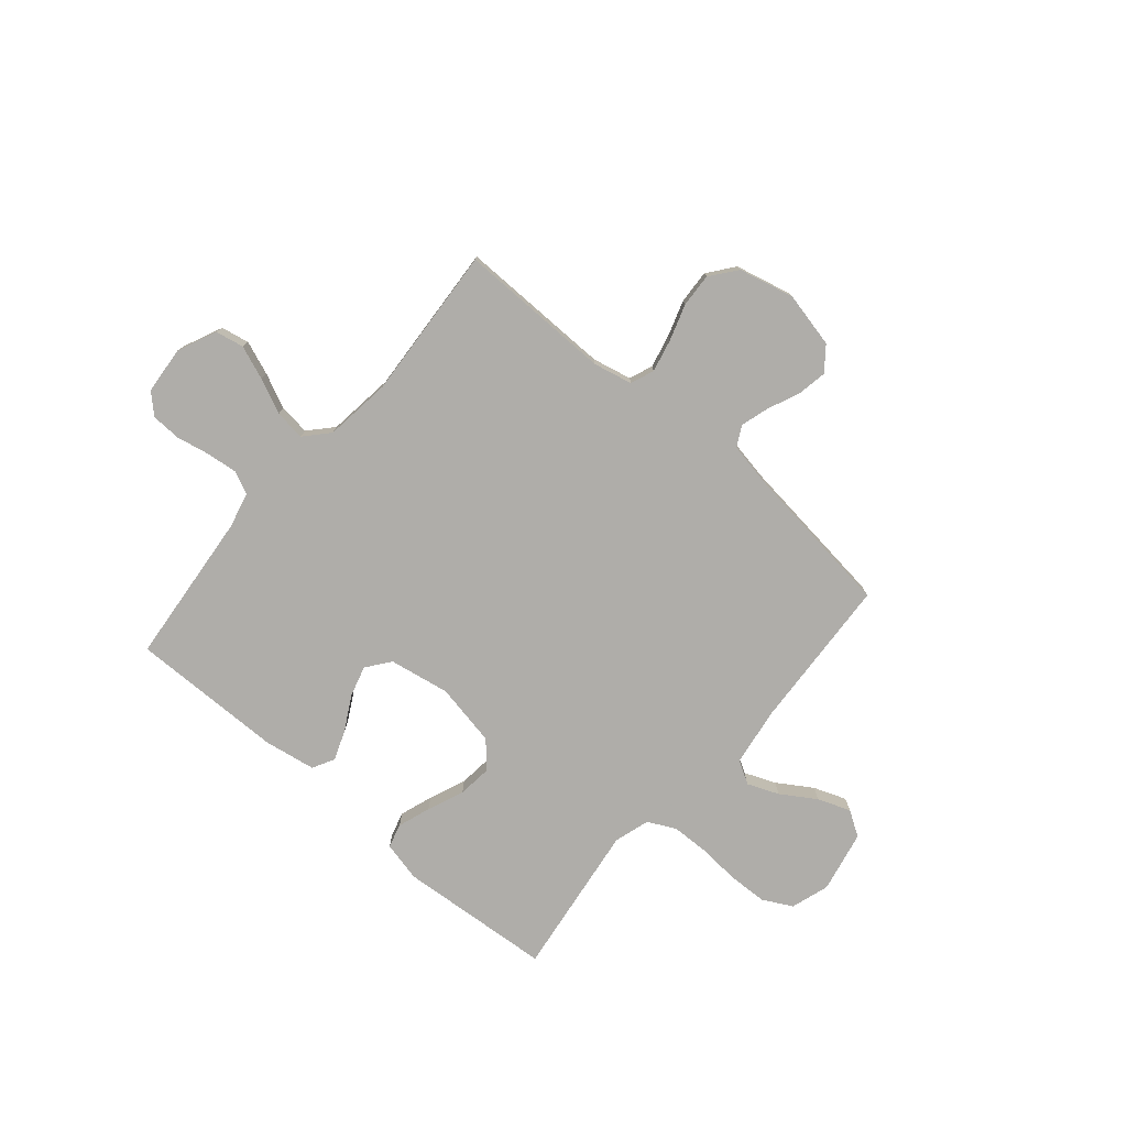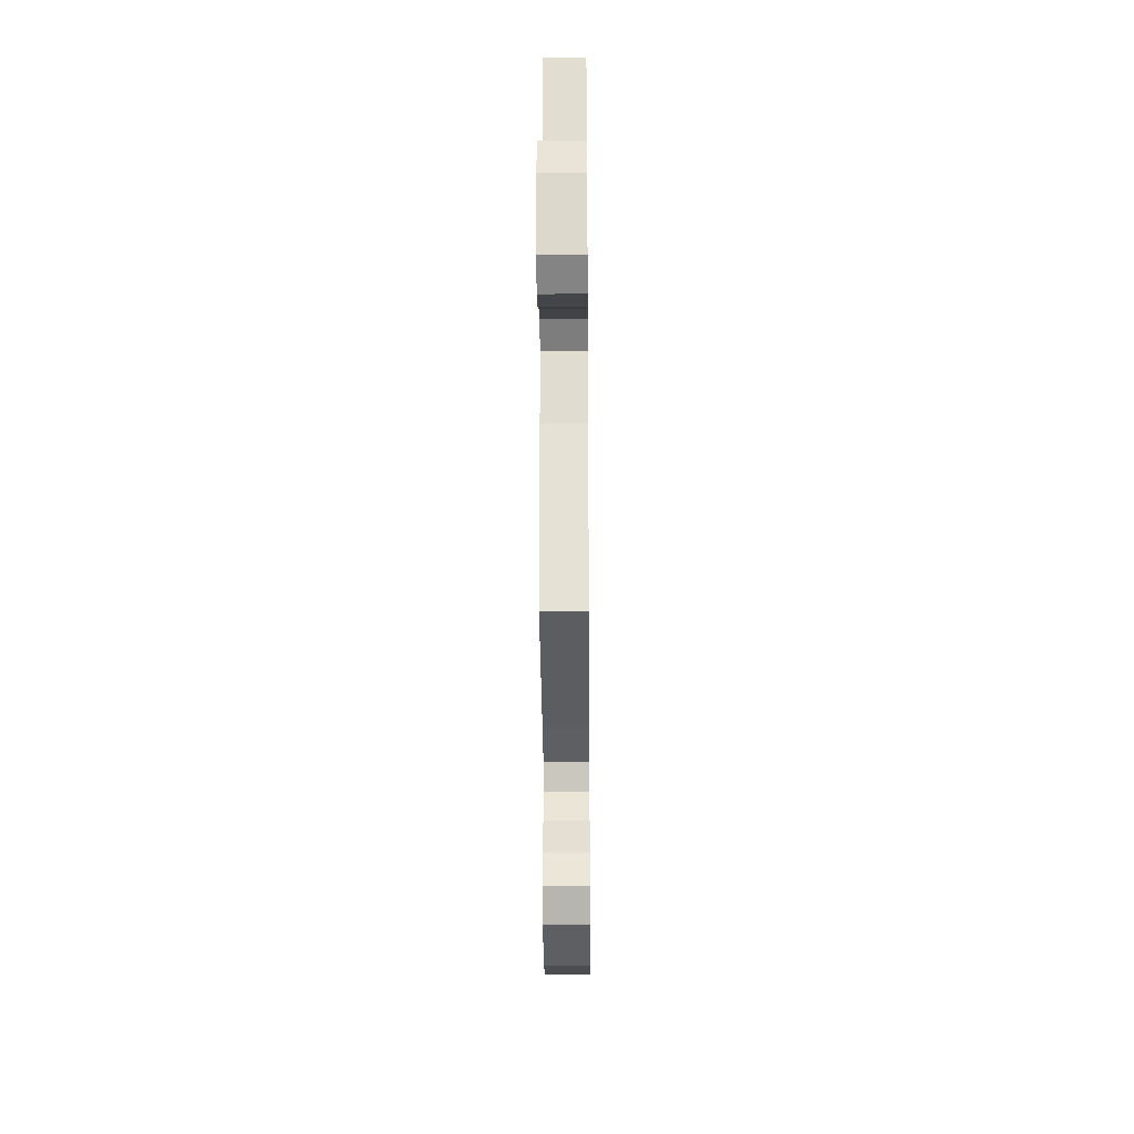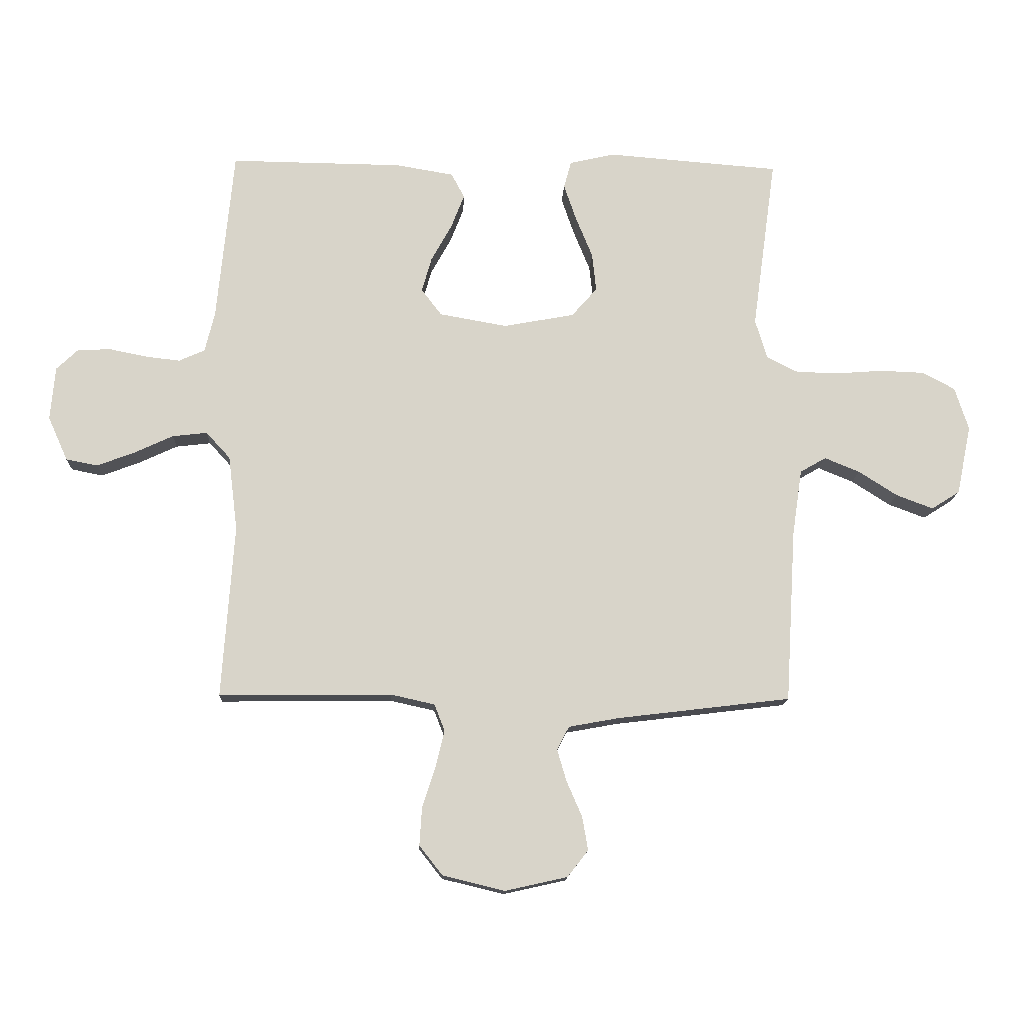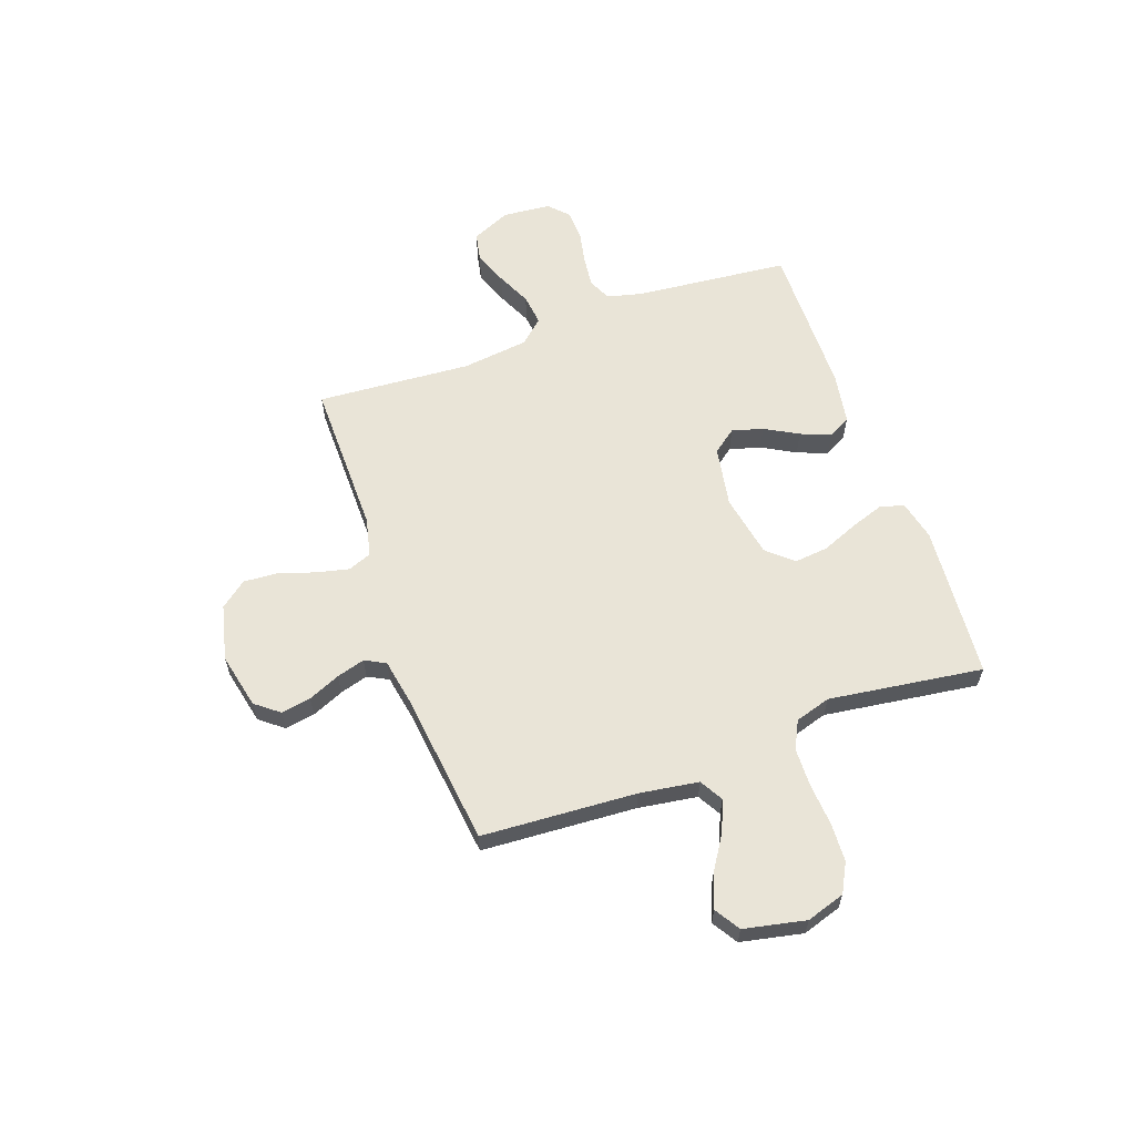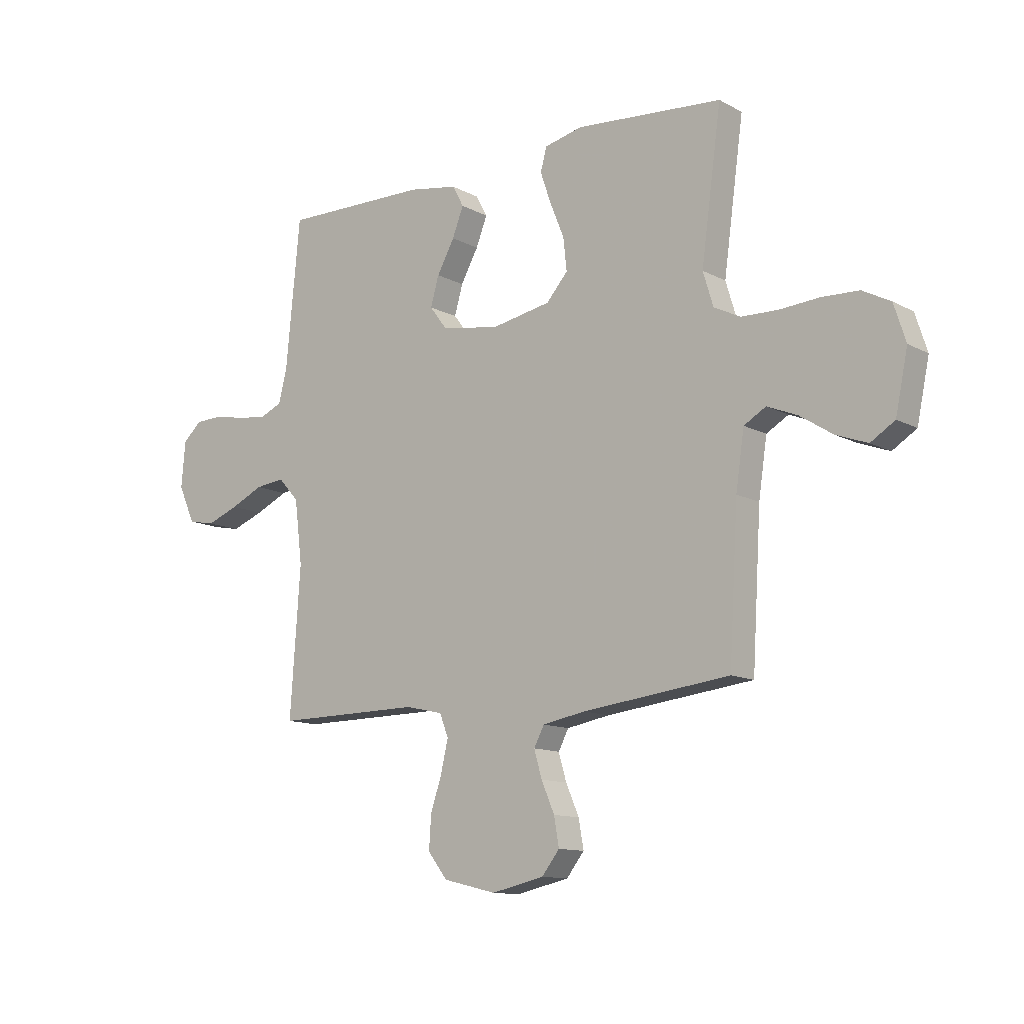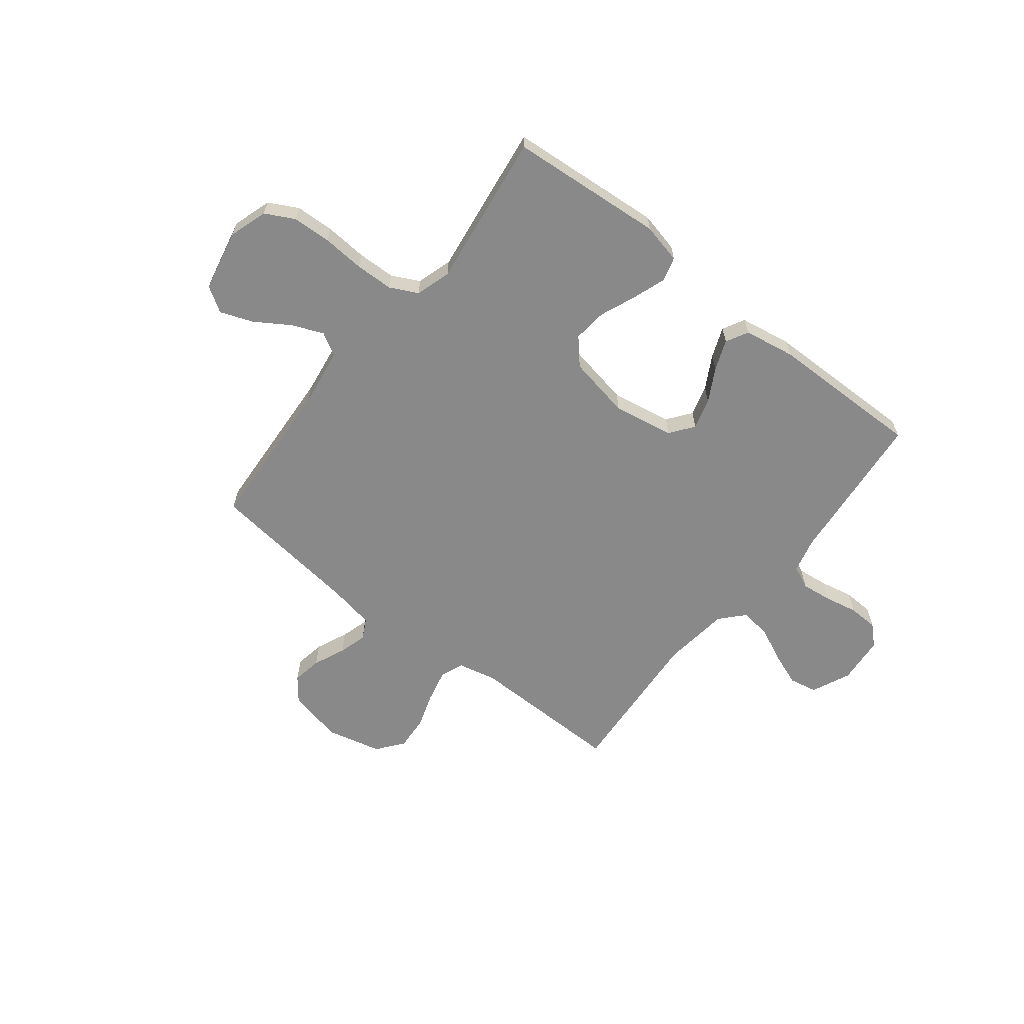
<metadata>
{"format":"obj","ext":"obj","renderer":"f3d","projection":"perspective","resolution":1024,"background":"white","views":[{"elev":-77.2,"azim":139.4,"up":"+Y"},{"elev":-29.2,"azim":-89.5,"up":"+Z"},{"elev":-13.9,"azim":177.7,"up":"+Z"},{"elev":61.0,"azim":-109.6,"up":"+Y"},{"elev":-12.0,"azim":-141.3,"up":"+Z"},{"elev":-63.0,"azim":-38.2,"up":"+Y"}]}
</metadata>
<code>
v -0.5 0.07 0.5
v -0.2 0.07 0.524
v -0.122 0.07 0.506
v -0.109 0.07 0.459
v -0.131 0.07 0.395
v -0.16 0.07 0.324
v -0.167 0.07 0.258
v -0.123 0.07 0.208
v 0 0.07 0.185
v 0.118 0.07 0.206
v 0.153 0.07 0.252
v 0.136 0.07 0.312
v 0.1 0.07 0.377
v 0.077 0.07 0.436
v 0.1 0.07 0.479
v 0.2 0.07 0.496
v 0.5 0.07 0.5
v 0.529 0.07 0.2
v 0.546 0.07 0.131
v 0.591 0.07 0.111
v 0.651 0.07 0.118
v 0.715 0.07 0.131
v 0.773 0.07 0.129
v 0.811 0.07 0.093
v 0.819 0.07 0
v 0.785 0.07 -0.076
v 0.73 0.07 -0.087
v 0.664 0.07 -0.062
v 0.597 0.07 -0.031
v 0.537 0.07 -0.024
v 0.495 0.07 -0.07
v 0.479 0.07 -0.2
v 0.5 0.07 -0.5
v 0.2 0.07 -0.497
v 0.124 0.07 -0.514
v 0.106 0.07 -0.56
v 0.121 0.07 -0.624
v 0.144 0.07 -0.694
v 0.148 0.07 -0.76
v 0.108 0.07 -0.811
v 0 0.07 -0.837
v -0.108 0.07 -0.813
v -0.144 0.07 -0.767
v -0.134 0.07 -0.709
v -0.107 0.07 -0.647
v -0.091 0.07 -0.592
v -0.112 0.07 -0.552
v -0.2 0.07 -0.536
v -0.5 0.07 -0.5
v -0.518 0.07 -0.2
v -0.535 0.07 -0.085
v -0.58 0.07 -0.059
v -0.641 0.07 -0.084
v -0.708 0.07 -0.127
v -0.772 0.07 -0.151
v -0.821 0.07 -0.12
v -0.846 0.07 0
v -0.822 0.07 0.075
v -0.765 0.07 0.105
v -0.69 0.07 0.108
v -0.608 0.07 0.102
v -0.534 0.07 0.104
v -0.48 0.07 0.131
v -0.459 0.07 0.2
v -0.5 0 0.5
v -0.2 0 0.524
v -0.122 0 0.506
v -0.109 0 0.459
v -0.131 0 0.395
v -0.16 0 0.324
v -0.167 0 0.258
v -0.123 0 0.208
v 0 0 0.185
v 0.118 0 0.206
v 0.153 0 0.252
v 0.136 0 0.312
v 0.1 0 0.377
v 0.077 0 0.436
v 0.1 0 0.479
v 0.2 0 0.496
v 0.5 0 0.5
v 0.529 0 0.2
v 0.546 0 0.131
v 0.591 0 0.111
v 0.651 0 0.118
v 0.715 0 0.131
v 0.773 0 0.129
v 0.811 0 0.093
v 0.819 0 0
v 0.785 0 -0.076
v 0.73 0 -0.087
v 0.664 0 -0.062
v 0.597 0 -0.031
v 0.537 0 -0.024
v 0.495 0 -0.07
v 0.479 0 -0.2
v 0.5 0 -0.5
v 0.2 0 -0.497
v 0.124 0 -0.514
v 0.106 0 -0.56
v 0.121 0 -0.624
v 0.144 0 -0.694
v 0.148 0 -0.76
v 0.108 0 -0.811
v 0 0 -0.837
v -0.108 0 -0.813
v -0.144 0 -0.767
v -0.134 0 -0.709
v -0.107 0 -0.647
v -0.091 0 -0.592
v -0.112 0 -0.552
v -0.2 0 -0.536
v -0.5 0 -0.5
v -0.518 0 -0.2
v -0.535 0 -0.085
v -0.58 0 -0.059
v -0.641 0 -0.084
v -0.708 0 -0.127
v -0.772 0 -0.151
v -0.821 0 -0.12
v -0.846 0 0
v -0.822 0 0.075
v -0.765 0 0.105
v -0.69 0 0.108
v -0.608 0 0.102
v -0.534 0 0.104
v -0.48 0 0.131
v -0.459 0 0.2
f 59 60 61
f 58 59 61
f 57 58 61
f 56 57 61
f 55 56 61
f 54 55 61
f 53 54 61
f 52 53 61 62
f 51 52 62 63
f 48 49 50
f 51 63 64
f 50 51 64
f 48 50 64
f 47 48 64
f 43 44 45
f 42 43 45
f 41 42 45
f 40 41 45
f 39 40 45
f 38 39 45
f 37 38 45
f 36 37 45 46
f 47 64 1
f 46 47 1
f 36 46 1
f 35 36 1
f 27 28 29
f 26 27 29
f 25 26 29
f 24 25 29
f 23 24 29
f 22 23 29
f 21 22 29
f 20 21 29 30
f 19 20 30 31
f 16 17 18
f 15 16 18
f 14 15 18
f 13 14 18
f 12 13 18
f 18 19 31
f 12 18 31
f 11 12 31
f 4 5 6
f 3 4 6
f 2 3 6
f 1 2 6
f 1 6 7
f 1 7 8
f 35 1 8
f 34 35 8
f 10 11 31 32
f 32 33 34
f 10 32 34
f 9 10 34
f 8 9 34
f 125 124 123
f 125 123 122
f 125 122 121
f 125 121 120
f 125 120 119
f 125 119 118
f 125 118 117
f 126 125 117 116
f 127 126 116 115
f 114 113 112
f 128 127 115
f 128 115 114
f 128 114 112
f 128 112 111
f 109 108 107
f 109 107 106
f 109 106 105
f 109 105 104
f 109 104 103
f 109 103 102
f 109 102 101
f 110 109 101 100
f 65 128 111
f 65 111 110
f 65 110 100
f 65 100 99
f 93 92 91
f 93 91 90
f 93 90 89
f 93 89 88
f 93 88 87
f 93 87 86
f 93 86 85
f 94 93 85 84
f 95 94 84 83
f 82 81 80
f 82 80 79
f 82 79 78
f 82 78 77
f 82 77 76
f 95 83 82
f 95 82 76
f 95 76 75
f 70 69 68
f 70 68 67
f 70 67 66
f 70 66 65
f 71 70 65
f 72 71 65
f 72 65 99
f 72 99 98
f 96 95 75 74
f 98 97 96
f 98 96 74
f 98 74 73
f 98 73 72
f 1 65 66 2
f 2 66 67 3
f 3 67 68 4
f 4 68 69 5
f 5 69 70 6
f 6 70 71 7
f 7 71 72 8
f 8 72 73 9
f 9 73 74 10
f 10 74 75 11
f 11 75 76 12
f 12 76 77 13
f 13 77 78 14
f 14 78 79 15
f 15 79 80 16
f 16 80 81 17
f 17 81 82 18
f 18 82 83 19
f 19 83 84 20
f 20 84 85 21
f 21 85 86 22
f 22 86 87 23
f 23 87 88 24
f 24 88 89 25
f 25 89 90 26
f 26 90 91 27
f 27 91 92 28
f 28 92 93 29
f 29 93 94 30
f 30 94 95 31
f 31 95 96 32
f 32 96 97 33
f 33 97 98 34
f 34 98 99 35
f 35 99 100 36
f 36 100 101 37
f 37 101 102 38
f 38 102 103 39
f 39 103 104 40
f 40 104 105 41
f 41 105 106 42
f 42 106 107 43
f 43 107 108 44
f 44 108 109 45
f 45 109 110 46
f 46 110 111 47
f 47 111 112 48
f 48 112 113 49
f 49 113 114 50
f 50 114 115 51
f 51 115 116 52
f 52 116 117 53
f 53 117 118 54
f 54 118 119 55
f 55 119 120 56
f 56 120 121 57
f 57 121 122 58
f 58 122 123 59
f 59 123 124 60
f 60 124 125 61
f 61 125 126 62
f 62 126 127 63
f 63 127 128 64
f 64 128 65 1

</code>
